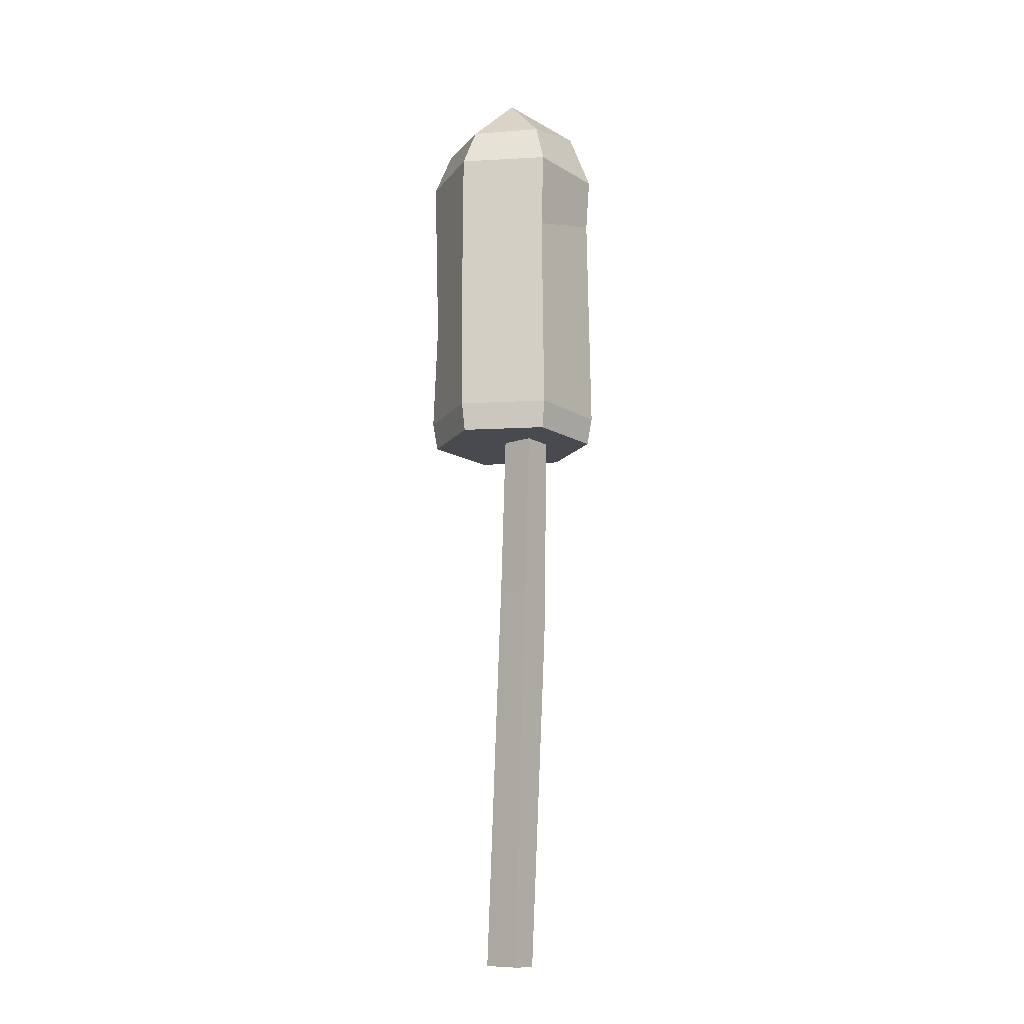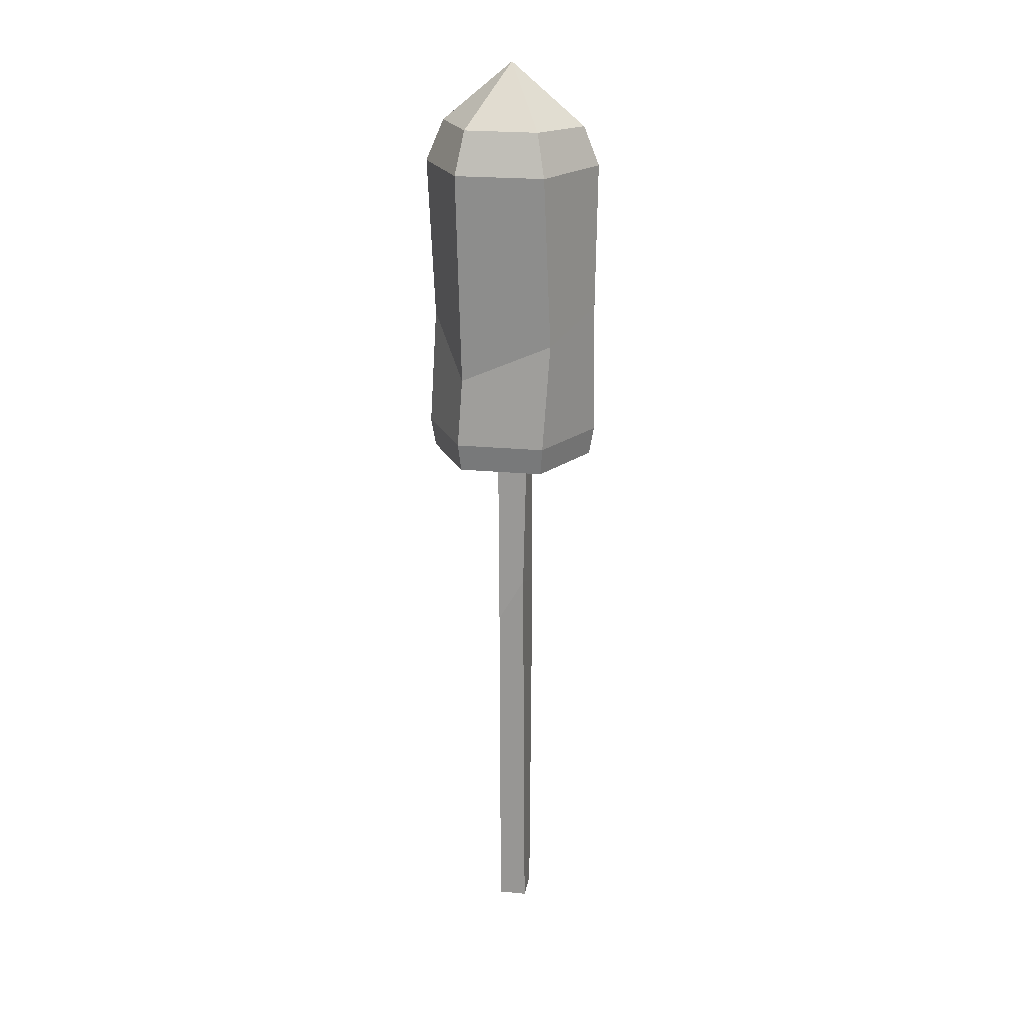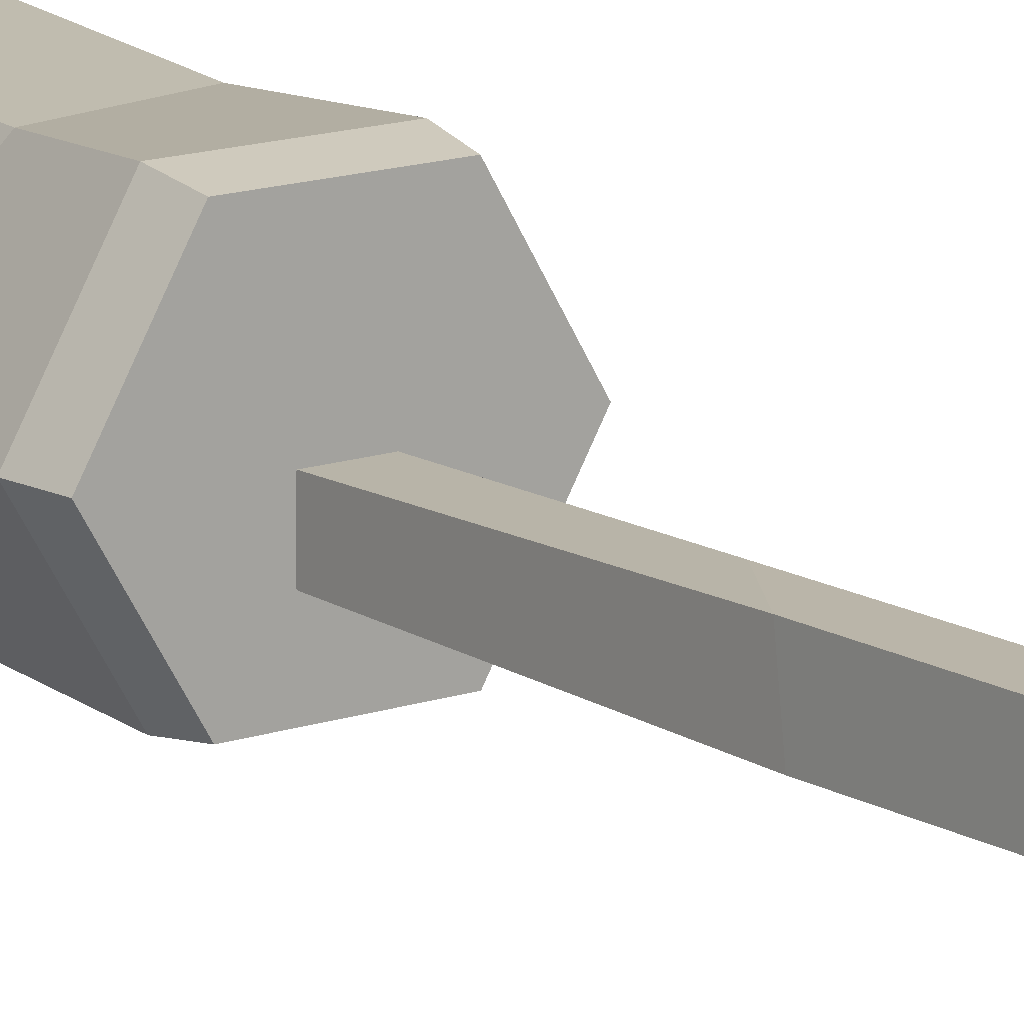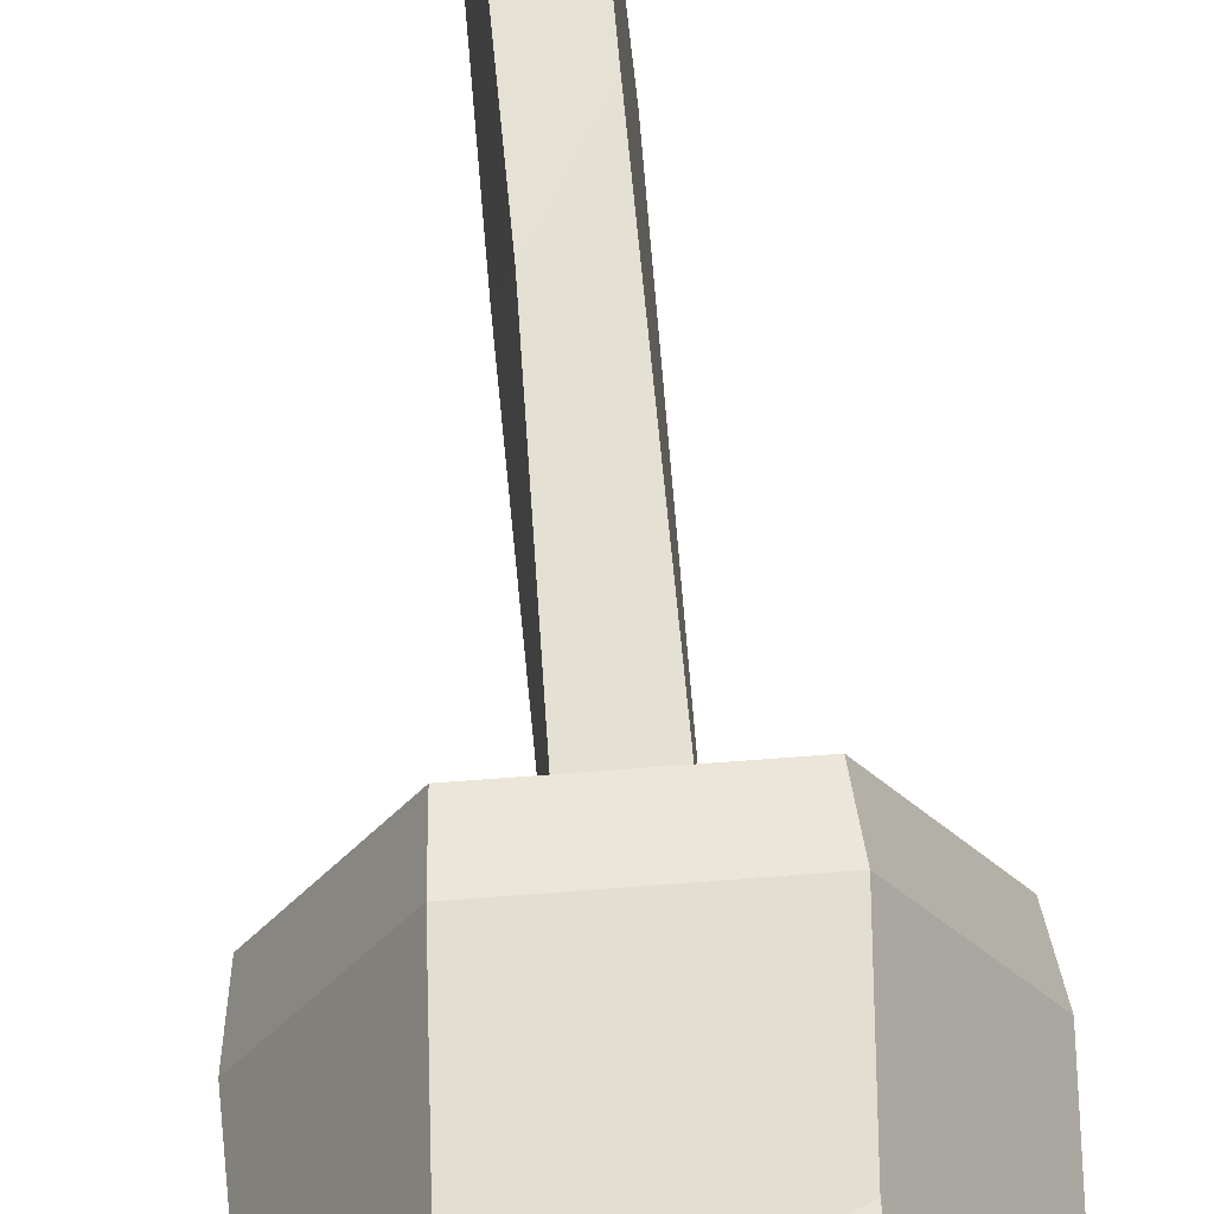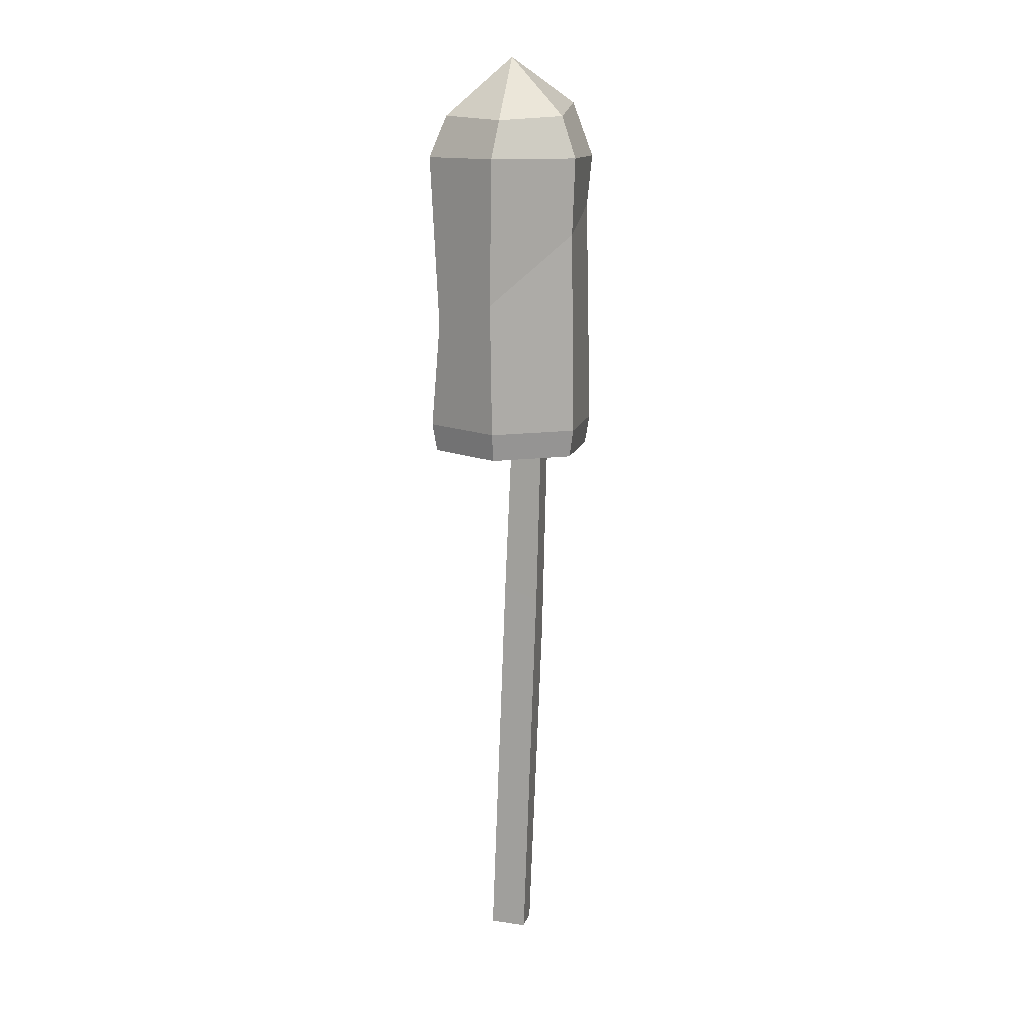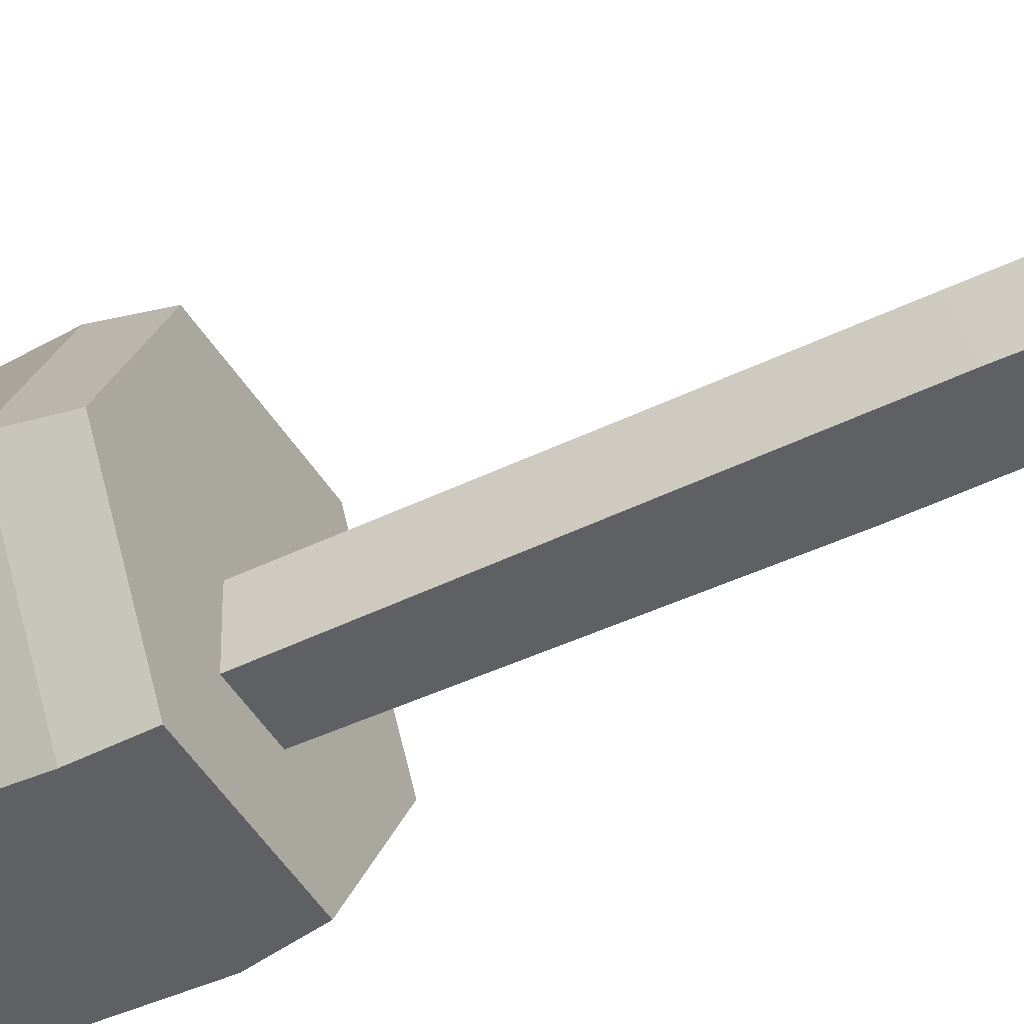
<metadata>
{"format":"obj","ext":"obj","renderer":"f3d","projection":"perspective","resolution":1024,"background":"white","views":[{"elev":-13.5,"azim":127.2,"up":"+Y"},{"elev":22.2,"azim":9.4,"up":"+Y"},{"elev":15.5,"azim":-34.9,"up":"+Z"},{"elev":62.6,"azim":175.4,"up":"+Z"},{"elev":13.6,"azim":103.5,"up":"+Y"},{"elev":-43.5,"azim":-61.3,"up":"+Z"}]}
</metadata>
<code>
v -0.6974 0.04184 1.213
v 1.214 0.04184 1.213
v -1.066 38.26 -0.2529
v 1.066 38.26 -0.2529
v -1.066 38.18 -2.383
v 1.066 38.18 -2.383
v -0.6974 -0.04184 -1.213
v 1.214 -0.04184 -1.213
v -0.8833 23.74 0.3961
v 0.8833 26.81 0.2906
v -1.214 22.94 -2.006
v 1.214 26 -2.111
v 2.796 37.19 -4.842
v -2.796 37.19 -4.842
v -5.591 37.19 0
v -2.796 37.19 4.842
v 2.796 37.19 4.842
v 5.591 37.19 0
v 2.958 57.79 -5.124
v -2.958 57.79 -5.124
v -5.916 57.79 0
v -2.958 57.79 5.124
v 2.958 57.79 5.124
v 5.916 57.79 0
v 2.354 60.57 -4.078
v -2.304 61.44 -3.88
v -4.709 60.57 0
v -2.556 60.52 3.741
v 2.354 60.57 4.078
v 4.857 60.32 -0.2764
v 0 64.5 0
v 2.958 39.08 -5.124
v -2.958 39.08 -5.124
v -5.916 39.08 0
v -2.958 39.08 5.124
v 2.958 39.08 5.124
v 5.916 39.08 0
v 2.9 52.66 -4.925
v -3.061 54.35 -4.763
v -5.562 46.91 -0.6135
v -2.668 43.69 4.83
v 3.363 46.26 4.422
v 5.81 48 0.1475
v 2.988 37.19 0
v 1.494 37.19 -2.588
v 1.494 37.19 2.588
v -1.494 37.19 2.588
v -2.988 37.19 0
v -1.494 37.19 -2.588
f 1 2 10 9
f 3 4 6 5
f 5 6 12 11
f 7 8 2 1
f 2 8 12 10
f 7 1 9 11
f 9 10 4 3
f 11 12 8 7
f 10 12 6 4
f 11 9 3 5
f 32 33 39 38
f 33 34 40 39
f 34 35 41 40
f 35 36 42 41
f 36 37 43 42
f 37 32 38 43
f 45 44 46 47 48 49
f 19 20 26 25
f 20 21 27 26
f 21 22 28 27
f 22 23 29 28
f 23 24 30 29
f 24 19 25 30
f 25 26 31
f 26 27 31
f 27 28 31
f 28 29 31
f 29 30 31
f 30 25 31
f 13 14 33 32
f 14 15 34 33
f 15 16 35 34
f 16 17 36 35
f 17 18 37 36
f 18 13 32 37
f 38 39 20 19
f 39 40 21 20
f 40 41 22 21
f 41 42 23 22
f 42 43 24 23
f 43 38 19 24
f 13 18 44 45
f 18 17 46 44
f 17 16 47 46
f 16 15 48 47
f 15 14 49 48
f 14 13 45 49

</code>
